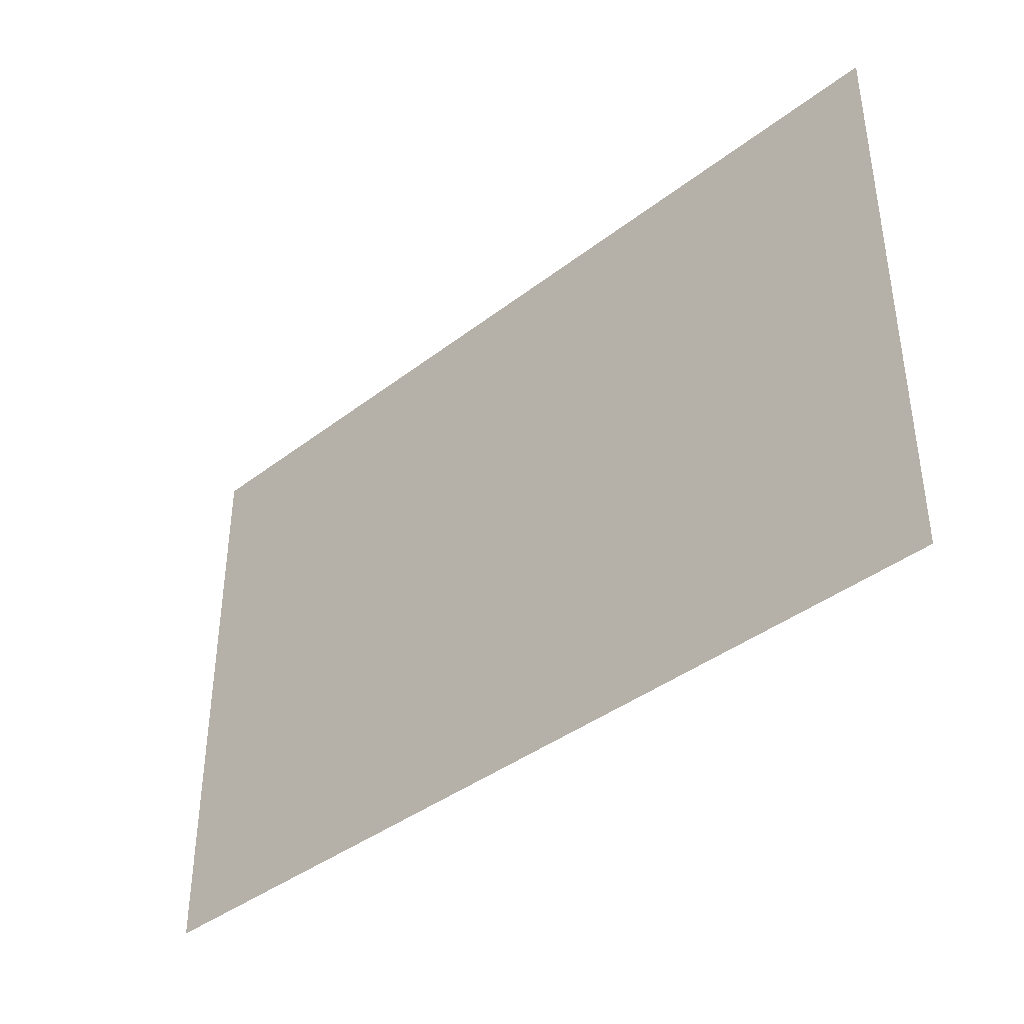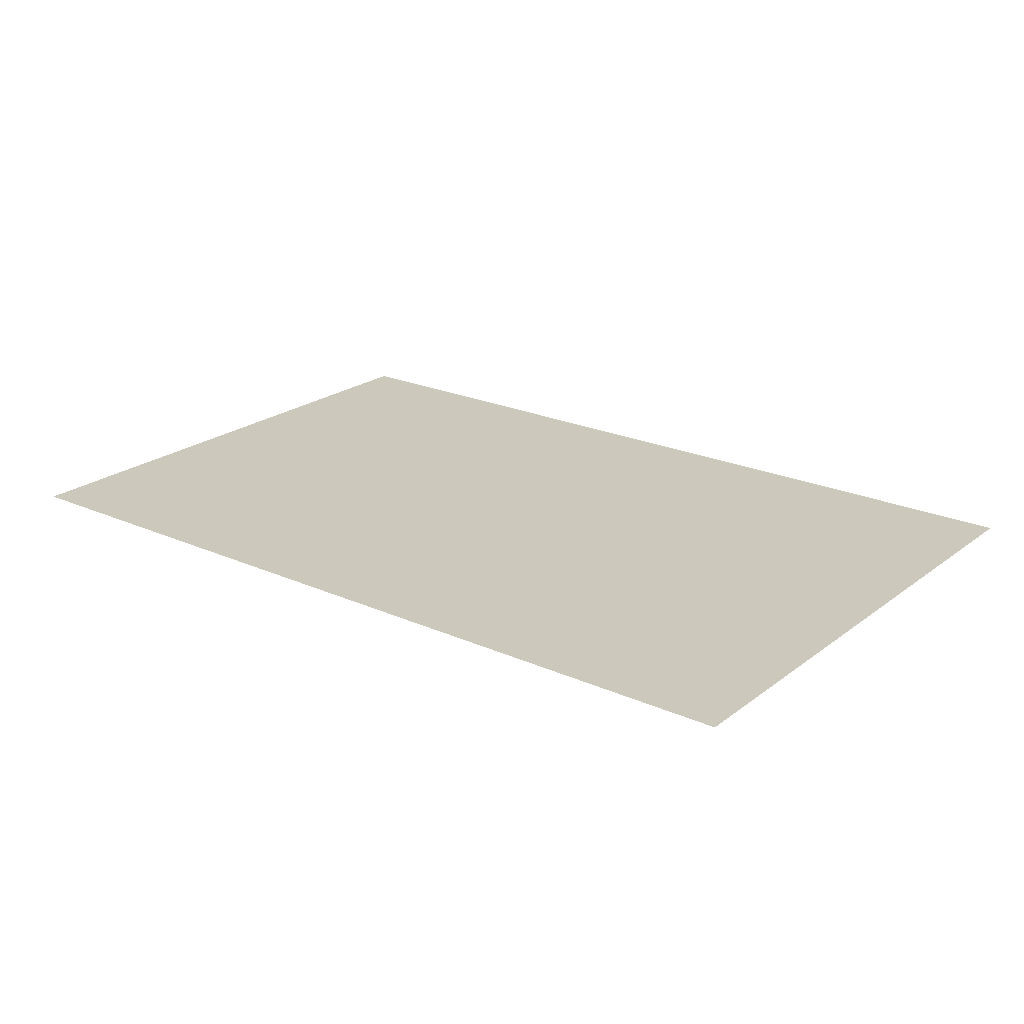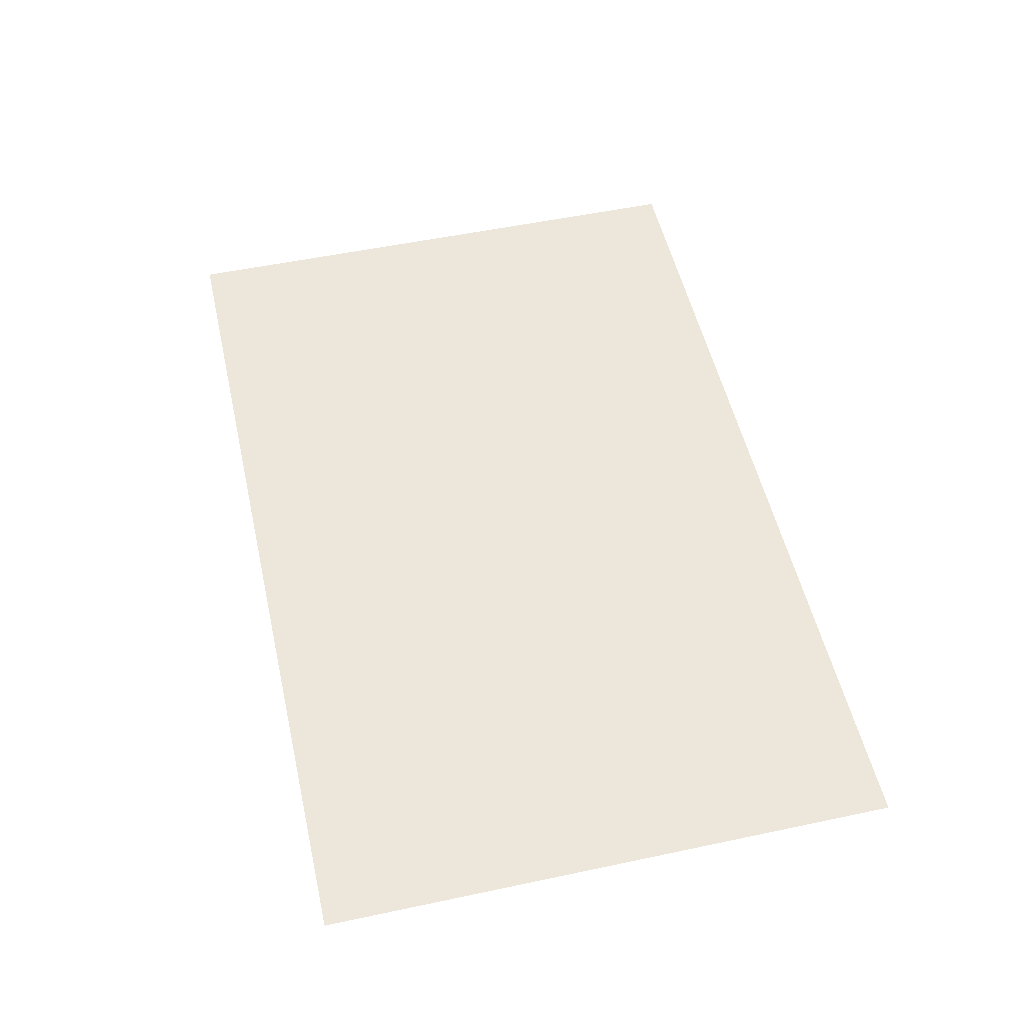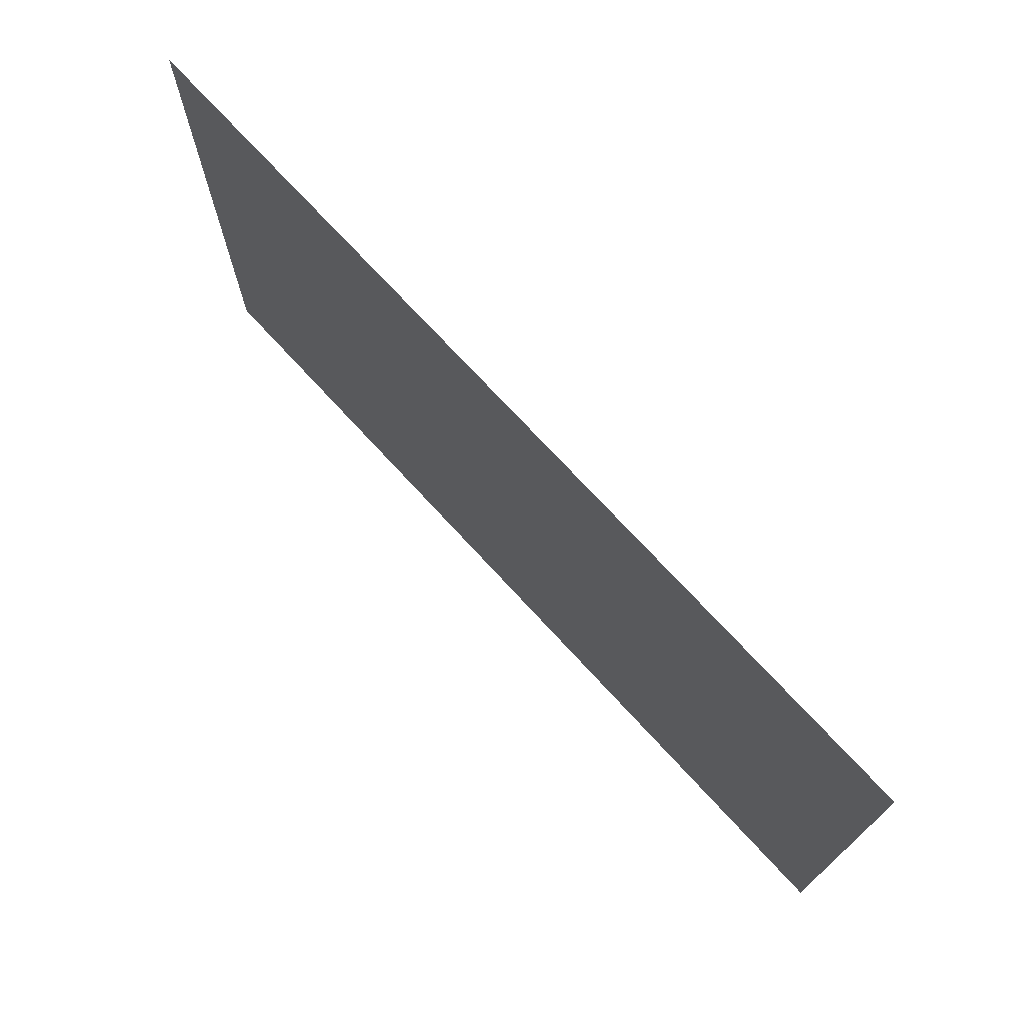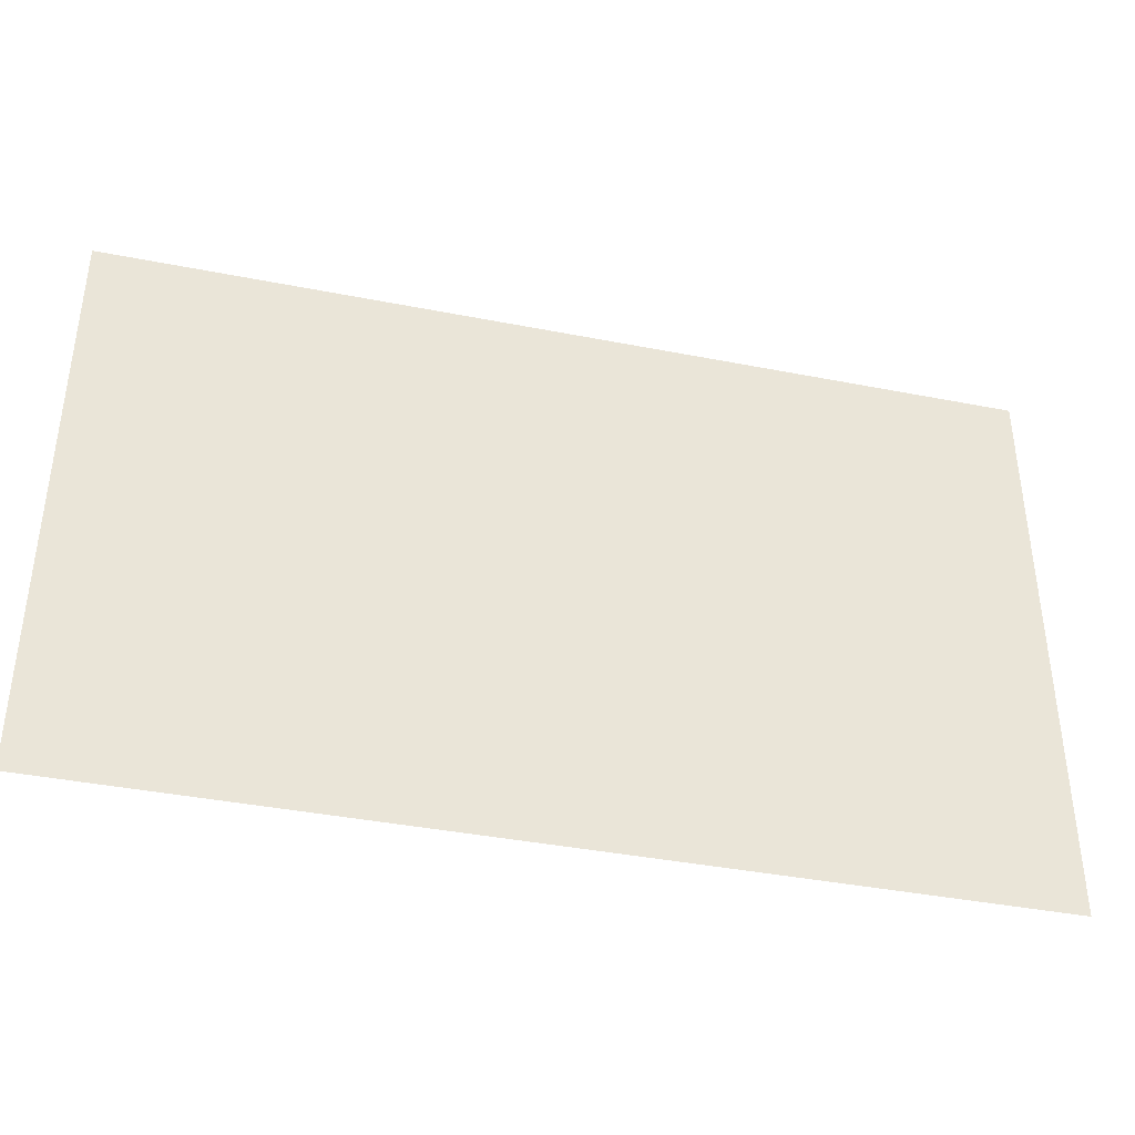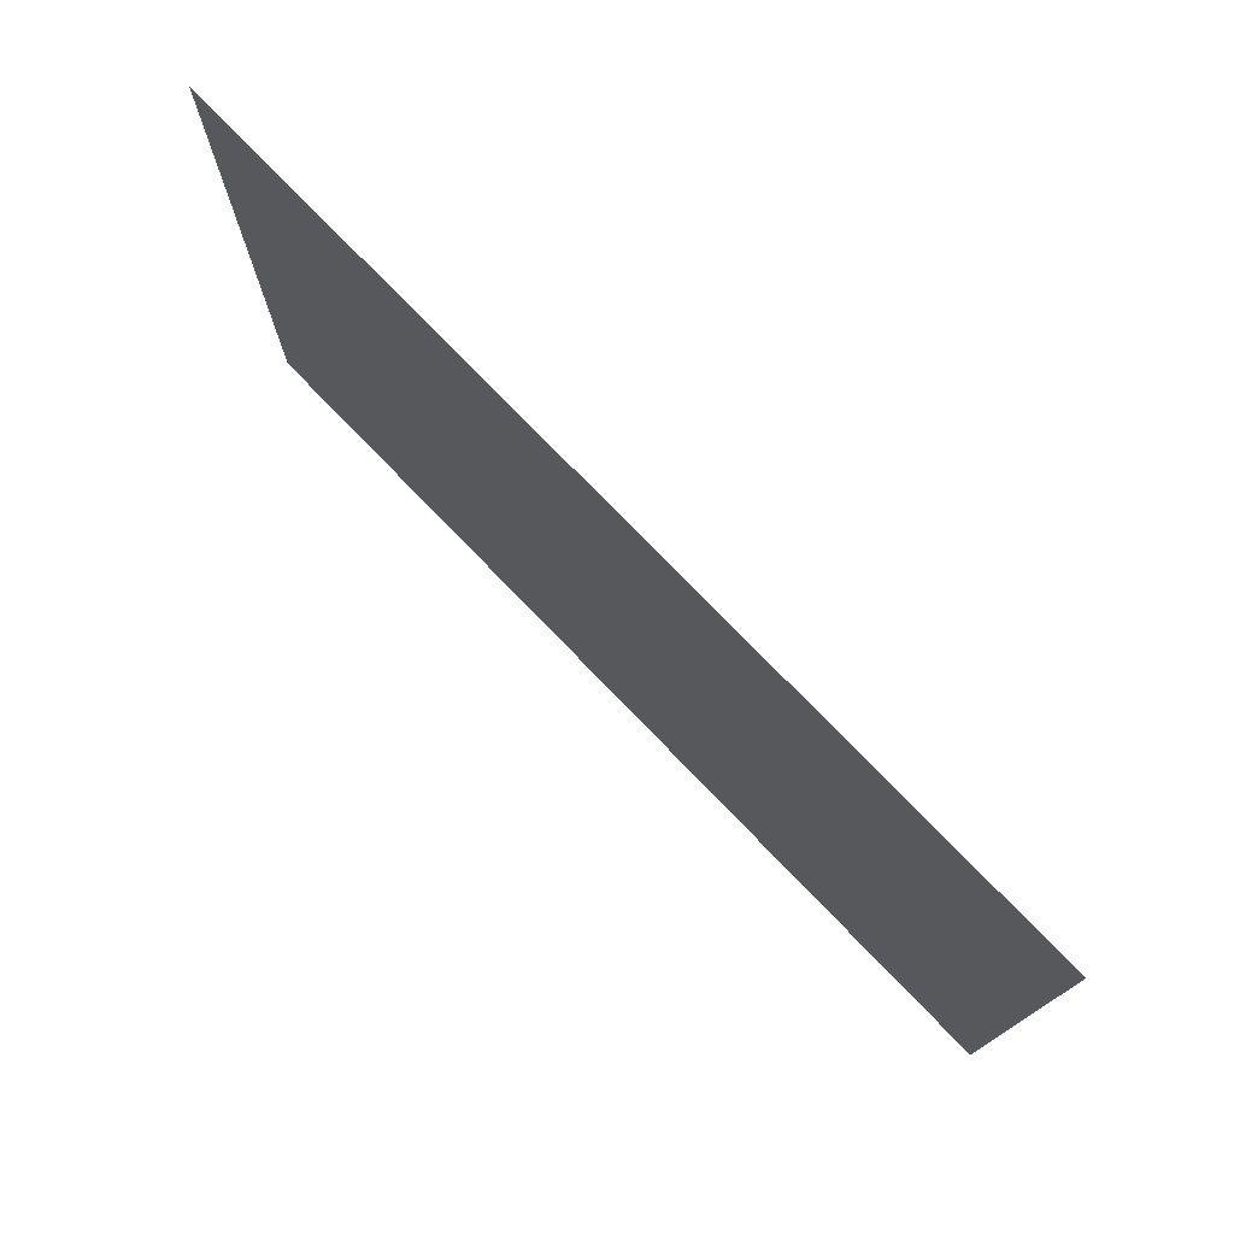
<metadata>
{"format":"obj","ext":"obj","renderer":"f3d","projection":"perspective","resolution":1024,"background":"white","views":[{"elev":-39.6,"azim":43.7,"up":"+Y"},{"elev":22.1,"azim":37.8,"up":"+Z"},{"elev":53.0,"azim":77.2,"up":"+Z"},{"elev":72.8,"azim":47.4,"up":"+Y"},{"elev":-39.4,"azim":-13.8,"up":"+Y"},{"elev":75.3,"azim":46.1,"up":"+Y"}]}
</metadata>
<code>
v -288 -128 0
v -355 -128 0
v -355 -85 0
v -288 -85 0
g Mapa_mesh_0058
f 1 2 3 4

</code>
